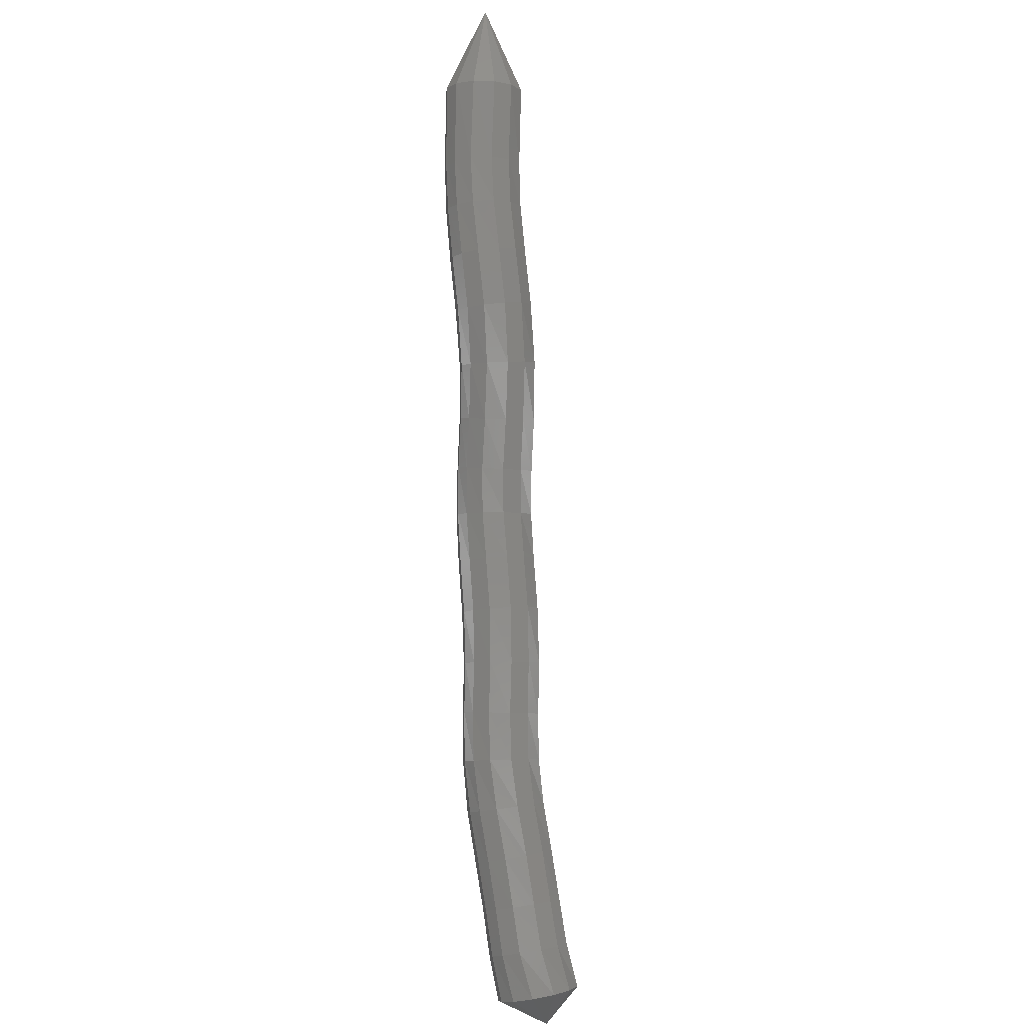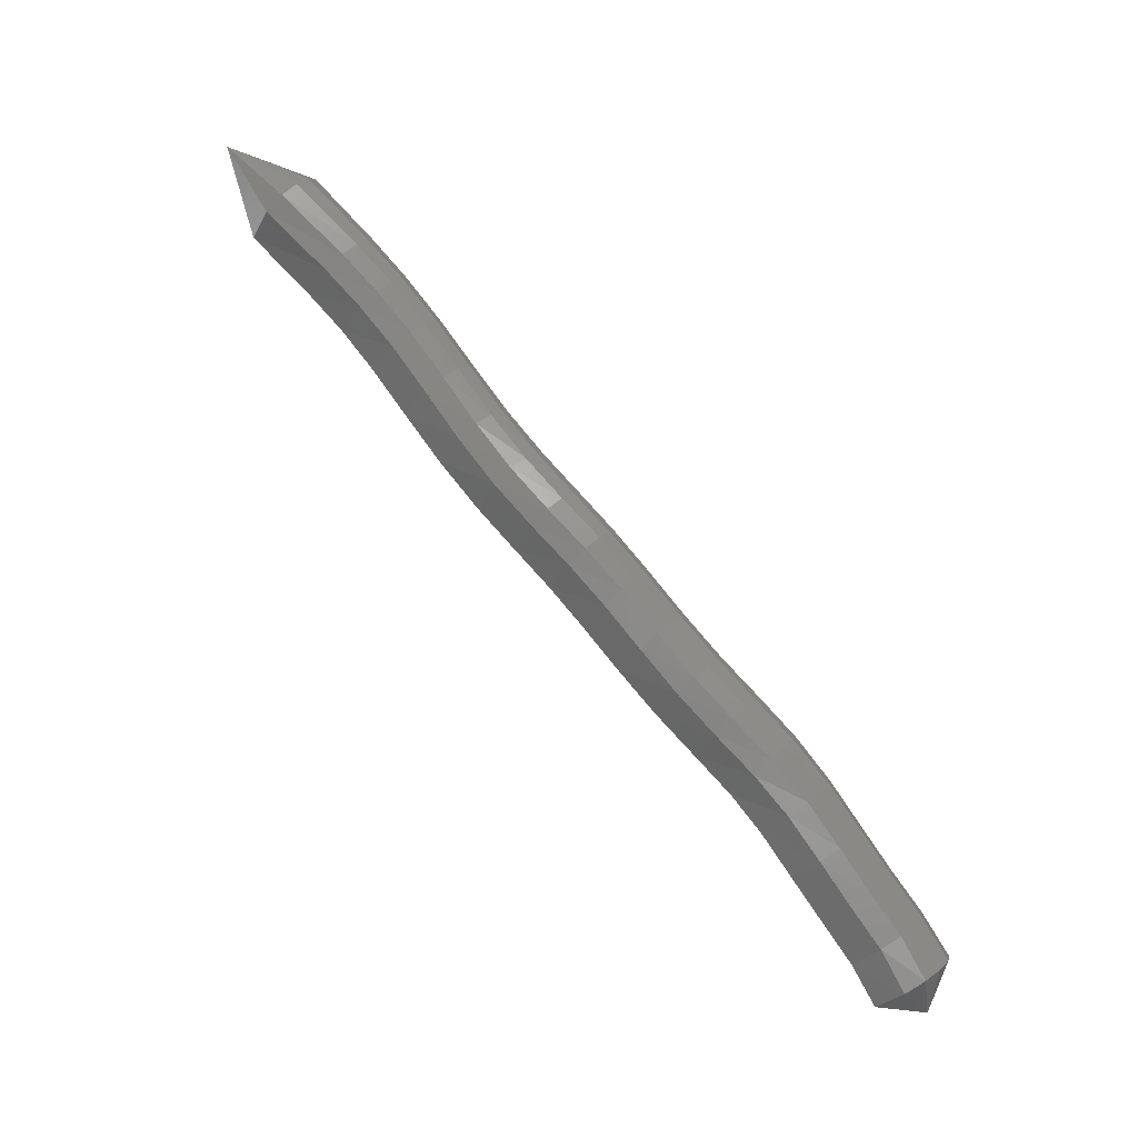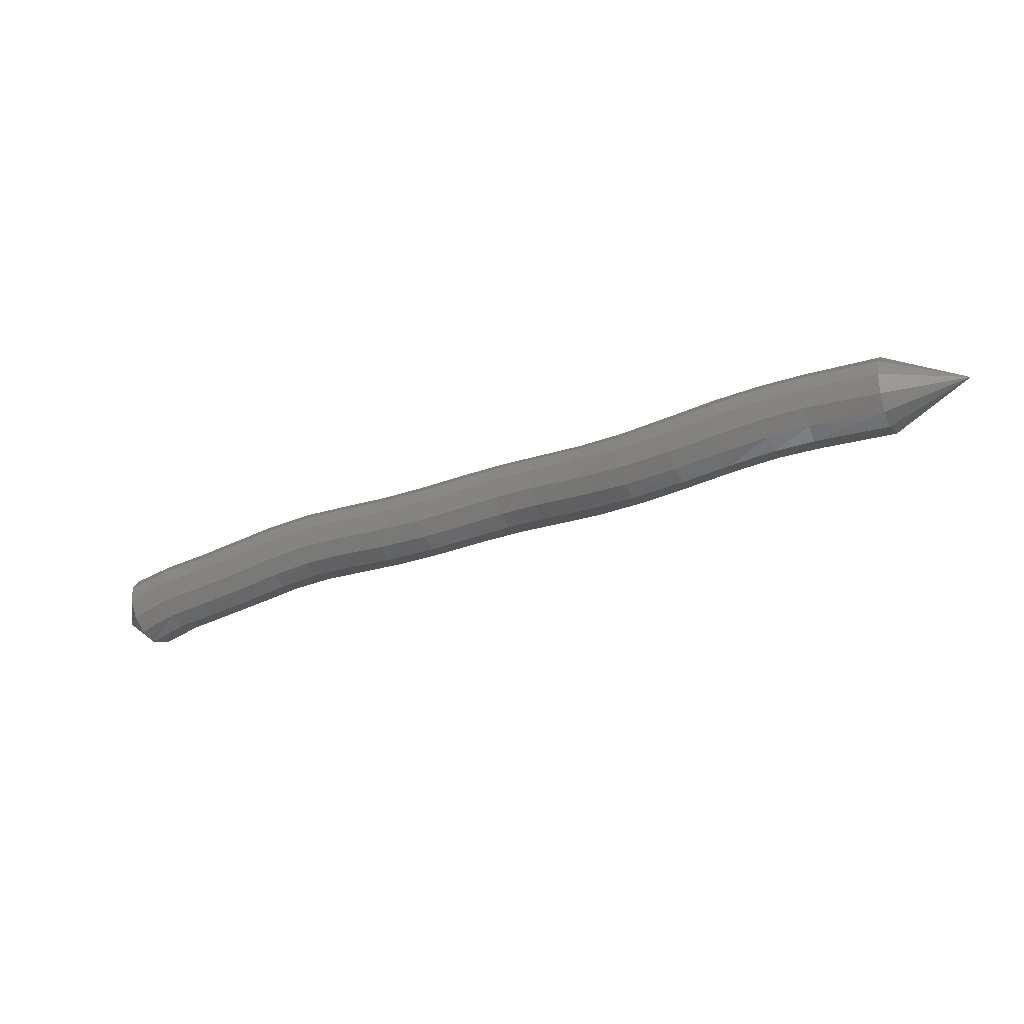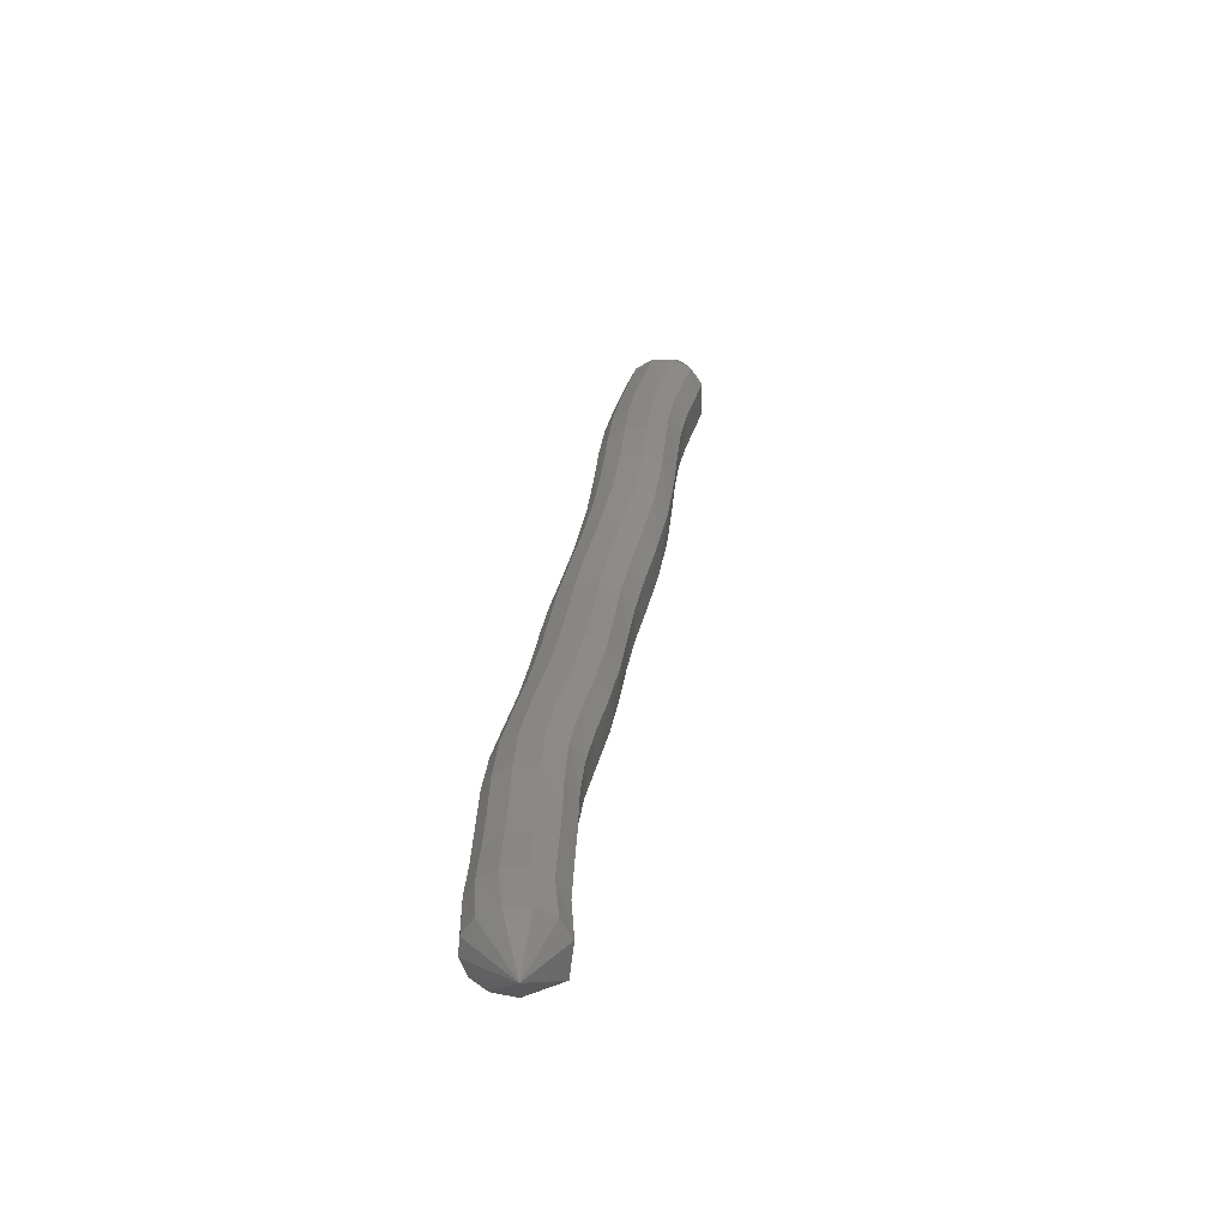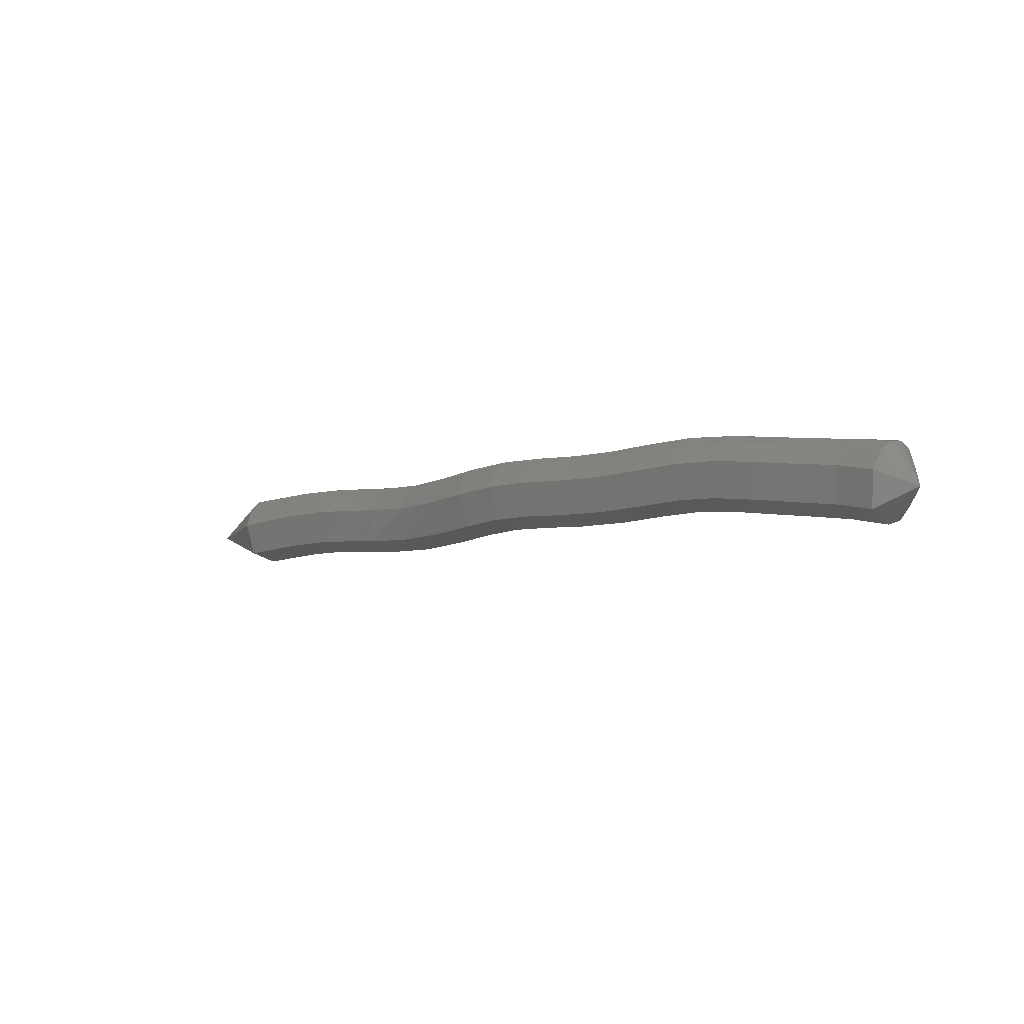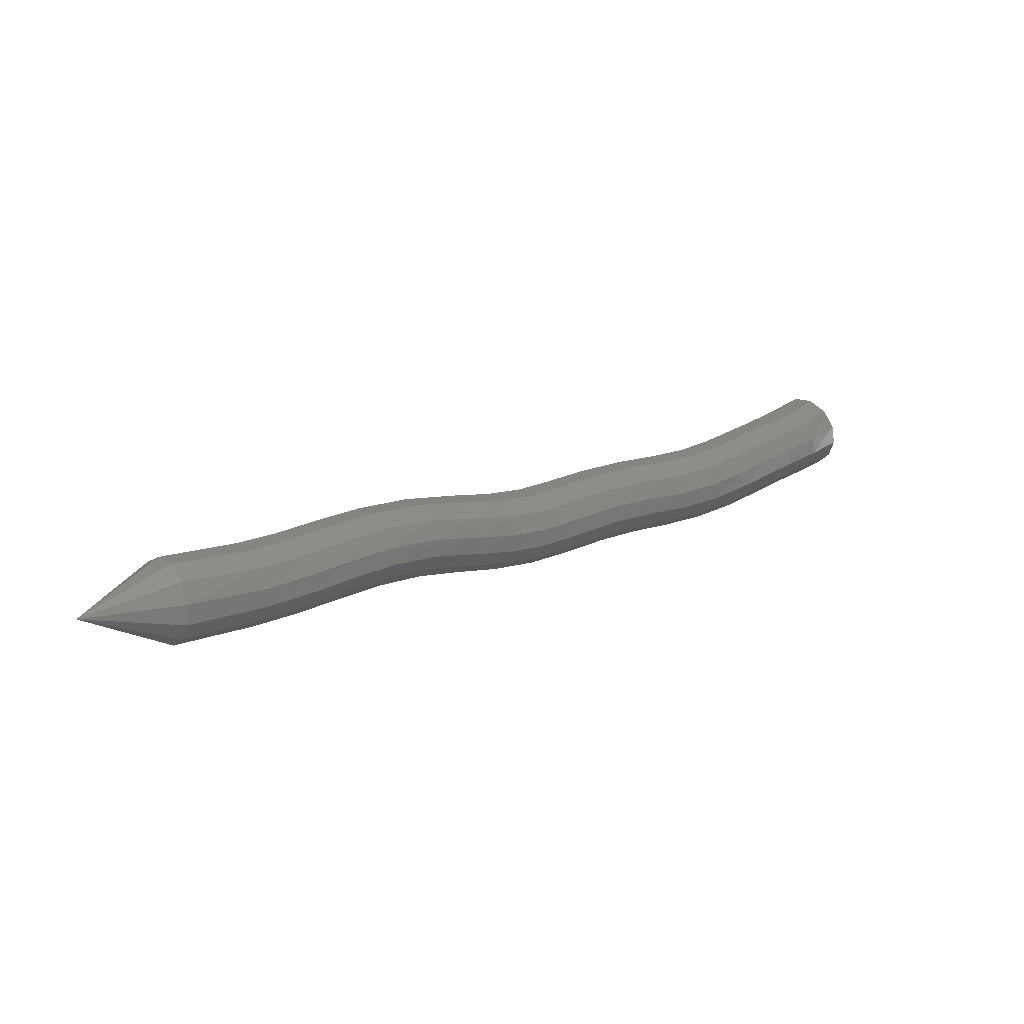
<metadata>
{"format":"stl","ext":"stl","renderer":"f3d","projection":"perspective","resolution":1024,"background":"white","views":[{"elev":56.4,"azim":94.3,"up":"+Y"},{"elev":-60.5,"azim":-36.3,"up":"+Y"},{"elev":-19.8,"azim":176.6,"up":"+Z"},{"elev":0.6,"azim":106.6,"up":"+Y"},{"elev":-15.3,"azim":13.7,"up":"+Z"},{"elev":58.3,"azim":-28.1,"up":"+Y"}]}
</metadata>
<code>
# stl→obj: 213 verts, 440 faces
v 36.28 16.71 291.9
v 38.62 14.45 290.5
v 39.18 15.53 290.3
v 41.22 13.09 290.4
v 41.77 14.21 290.2
v 42.7 12.34 290.2
v 43.21 13.45 290
v 44.21 11.53 290
v 44.74 12.63 289.7
v 45.87 10.56 289.6
v 46.46 11.62 289.4
v 47.65 9.423 289.3
v 48.33 10.45 289.1
v 49.44 8.218 289.1
v 50.16 9.229 289
v 51.06 7.118 289.1
v 51.74 8.153 289
v 52.52 6.189 289.1
v 53.12 7.271 288.9
v 54.02 5.369 288.9
v 54.54 6.481 288.7
v 55.69 4.528 288.6
v 56.22 5.639 288.4
v 57.49 3.622 288.4
v 58.06 4.72 288.2
v 59.19 2.733 288.3
v 59.76 3.832 288.1
v 60.7 1.928 288.2
v 61.24 3.04 288
v 62.12 1.138 288
v 62.64 2.248 287.7
v 63.63 0.3133 287.6
v 64.14 1.421 287.3
v 65.24 -0.4851 287.2
v 65.72 0.6303 286.9
v 66.69 -1.206 286.8
v 67.17 -0.07525 286.5
v 67.98 -2.014 286.3
v 68.48 -0.9079 286
v 69.65 -1.854 287.1
v 39.5 16.11 290.6
v 42.09 14.78 290.5
v 43.54 14.02 290.4
v 45.1 13.19 290.1
v 46.86 12.17 289.7
v 48.73 10.98 289.4
v 50.54 9.746 289.4
v 52.1 8.683 289.3
v 53.46 7.825 289.2
v 54.88 7.05 289
v 56.56 6.208 288.7
v 58.39 5.282 288.6
v 60.08 4.395 288.5
v 61.56 3.609 288.3
v 63 2.816 288
v 64.52 1.989 287.6
v 66.09 1.201 287.2
v 67.54 0.504 286.8
v 68.87 -0.3155 286.3
v 39.7 16.43 291.3
v 42.28 15.08 291.2
v 43.77 14.32 291
v 45.37 13.49 290.7
v 47.15 12.45 290.3
v 49 11.25 290.1
v 50.76 10.02 290
v 52.29 8.959 290
v 53.67 8.113 289.9
v 55.13 7.346 289.6
v 56.8 6.504 289.4
v 58.6 5.575 289.2
v 60.27 4.688 289.1
v 61.78 3.906 289
v 63.29 3.112 288.6
v 64.83 2.284 288.2
v 66.38 1.499 287.8
v 67.84 0.806 287.4
v 69.21 0.01304 286.8
v 39.74 16.45 292.1
v 42.33 15.06 292
v 43.86 14.3 291.8
v 45.51 13.47 291.4
v 47.29 12.43 291.1
v 49.08 11.23 290.8
v 50.78 9.997 290.8
v 52.29 8.94 290.8
v 53.73 8.094 290.6
v 55.23 7.326 290.4
v 56.91 6.484 290.1
v 58.66 5.555 290
v 60.3 4.668 289.9
v 61.85 3.886 289.7
v 63.45 3.092 289.4
v 65.03 2.264 288.9
v 66.57 1.479 288.5
v 68.03 0.7862 288.2
v 69.44 0.02918 287.6
v 39.61 16.13 292.7
v 42.21 14.74 292.6
v 43.79 13.98 292.4
v 45.46 13.15 292.1
v 47.23 12.13 291.7
v 48.96 10.94 291.5
v 50.59 9.707 291.4
v 52.11 8.643 291.4
v 53.6 7.784 291.3
v 55.17 7.007 291
v 56.84 6.165 290.8
v 58.54 5.24 290.6
v 60.16 4.353 290.5
v 61.76 3.567 290.4
v 63.42 2.774 290
v 65.03 1.946 289.6
v 66.57 1.159 289.2
v 68.03 0.4619 288.8
v 69.47 -0.2916 288.3
v 39.36 15.63 293.1
v 42 14.27 292.9
v 43.61 13.52 292.7
v 45.29 12.69 292.4
v 47.03 11.68 292.1
v 48.72 10.51 291.8
v 50.31 9.285 291.7
v 51.83 8.211 291.7
v 53.38 7.332 291.6
v 54.99 6.543 291.4
v 56.66 5.701 291.1
v 58.33 4.781 291
v 59.93 3.893 290.9
v 61.57 3.102 290.7
v 63.27 2.31 290.4
v 64.89 1.483 290
v 66.43 0.6926 289.6
v 67.89 -0.01144 289.2
v 69.33 -0.8077 288.8
v 39.07 15.07 293.2
v 41.76 13.76 293
v 43.37 13.01 292.8
v 45.05 12.19 292.6
v 46.76 11.2 292.2
v 48.41 10.04 291.9
v 49.98 8.826 291.8
v 51.52 7.741 291.8
v 53.11 6.84 291.7
v 54.75 6.038 291.5
v 56.42 5.197 291.2
v 58.07 4.283 291
v 59.67 3.394 291
v 61.33 2.597 290.8
v 63.03 1.806 290.5
v 64.67 0.9802 290.1
v 66.21 0.1862 289.7
v 67.67 -0.526 289.3
v 69.07 -1.381 288.9
v 38.78 14.54 293
v 41.49 13.25 292.8
v 43.1 12.5 292.7
v 44.76 11.69 292.4
v 46.44 10.71 292.1
v 48.07 9.57 291.8
v 49.64 8.364 291.6
v 51.2 7.267 291.6
v 52.81 6.345 291.5
v 54.47 5.528 291.3
v 56.14 4.688 291.1
v 57.79 3.78 290.9
v 59.4 2.891 290.8
v 61.06 2.088 290.6
v 62.74 1.297 290.4
v 64.37 0.4726 290
v 65.93 -0.3247 289.5
v 67.38 -1.045 289.2
v 68.74 -1.925 288.7
v 38.54 14.14 292.5
v 41.25 12.84 292.4
v 42.84 12.09 292.3
v 44.46 11.28 292
v 46.12 10.31 291.7
v 47.76 9.191 291.4
v 49.36 7.99 291.2
v 50.94 6.884 291.2
v 52.55 5.945 291.1
v 54.2 5.117 290.9
v 55.87 4.277 290.7
v 57.54 3.374 290.4
v 59.16 2.484 290.3
v 60.8 1.677 290.2
v 62.44 0.8871 290
v 64.05 0.06289 289.6
v 65.62 -0.7371 289.2
v 67.08 -1.462 288.8
v 68.4 -2.332 288.3
v 38.42 13.97 291.7
v 41.09 12.64 291.6
v 42.65 11.89 291.5
v 44.22 11.08 291.3
v 45.86 10.12 290.9
v 47.53 9.005 290.6
v 49.2 7.807 290.4
v 50.8 6.696 290.4
v 52.38 5.749 290.3
v 53.99 4.916 290.2
v 55.66 4.076 289.9
v 57.36 3.175 289.7
v 59.02 2.285 289.6
v 60.8 1.676 290.2
v 60.62 1.475 289.5
v 62.18 0.6859 289.3
v 64.05 0.06287 289.6
v 63.75 -0.138 288.9
v 65.34 -0.9393 288.4
v 66.79 -1.667 288.1
v 68.1 -2.501 287.6
f 1 1 2
f 2 1 3
f 2 3 4
f 4 3 5
f 4 5 6
f 6 5 7
f 6 7 8
f 8 7 9
f 8 9 10
f 10 9 11
f 10 11 12
f 12 11 13
f 12 13 14
f 14 13 15
f 14 15 16
f 16 15 17
f 16 17 18
f 18 17 19
f 18 19 20
f 20 19 21
f 20 21 22
f 22 21 23
f 22 23 24
f 24 23 25
f 24 25 26
f 26 25 27
f 26 27 28
f 28 27 29
f 28 29 30
f 30 29 31
f 30 31 32
f 32 31 33
f 32 33 34
f 34 33 35
f 34 35 36
f 36 35 37
f 36 37 38
f 38 37 39
f 38 39 40
f 40 39 40
f 1 1 3
f 3 1 41
f 3 41 5
f 5 41 42
f 5 42 7
f 7 42 43
f 7 43 9
f 9 43 44
f 9 44 11
f 11 44 45
f 11 45 13
f 13 45 46
f 13 46 15
f 15 46 47
f 15 47 17
f 17 47 48
f 17 48 19
f 19 48 49
f 19 49 21
f 21 49 50
f 21 50 23
f 23 50 51
f 23 51 25
f 25 51 52
f 25 52 27
f 27 52 53
f 27 53 29
f 29 53 54
f 29 54 31
f 31 54 55
f 31 55 33
f 33 55 56
f 33 56 35
f 35 56 57
f 35 57 37
f 37 57 58
f 37 58 39
f 39 58 59
f 39 59 40
f 40 59 40
f 1 1 41
f 41 1 60
f 41 60 42
f 42 60 61
f 42 61 43
f 43 61 62
f 43 62 44
f 44 62 63
f 44 63 45
f 45 63 64
f 45 64 46
f 46 64 65
f 46 65 47
f 47 65 66
f 47 66 48
f 48 66 67
f 48 67 49
f 49 67 68
f 49 68 50
f 50 68 69
f 50 69 51
f 51 69 70
f 51 70 52
f 52 70 71
f 52 71 53
f 53 71 72
f 53 72 54
f 54 72 73
f 54 73 55
f 55 73 74
f 55 74 56
f 56 74 75
f 56 75 57
f 57 75 76
f 57 76 58
f 58 76 77
f 58 77 59
f 59 77 78
f 59 78 40
f 40 78 40
f 1 1 60
f 60 1 79
f 60 79 61
f 61 79 80
f 61 80 62
f 62 80 81
f 62 81 63
f 63 81 82
f 63 82 64
f 64 82 83
f 64 83 65
f 65 83 84
f 65 84 66
f 66 84 85
f 66 85 67
f 67 85 86
f 67 86 68
f 68 86 87
f 68 87 69
f 69 87 88
f 69 88 70
f 70 88 89
f 70 89 71
f 71 89 90
f 71 90 72
f 72 90 91
f 72 91 73
f 73 91 92
f 73 92 74
f 74 92 93
f 74 93 75
f 75 93 94
f 75 94 76
f 76 94 95
f 76 95 77
f 77 95 96
f 77 96 78
f 78 96 97
f 78 97 40
f 40 97 40
f 1 1 79
f 79 1 98
f 79 98 80
f 80 98 99
f 80 99 81
f 81 99 100
f 81 100 82
f 82 100 101
f 82 101 83
f 83 101 102
f 83 102 84
f 84 102 103
f 84 103 85
f 85 103 104
f 85 104 86
f 86 104 105
f 86 105 87
f 87 105 106
f 87 106 88
f 88 106 107
f 88 107 89
f 89 107 108
f 89 108 90
f 90 108 109
f 90 109 91
f 91 109 110
f 91 110 92
f 92 110 111
f 92 111 93
f 93 111 112
f 93 112 94
f 94 112 113
f 94 113 95
f 95 113 114
f 95 114 96
f 96 114 115
f 96 115 97
f 97 115 116
f 97 116 40
f 40 116 40
f 1 1 98
f 98 1 117
f 98 117 99
f 99 117 118
f 99 118 100
f 100 118 119
f 100 119 101
f 101 119 120
f 101 120 102
f 102 120 121
f 102 121 103
f 103 121 122
f 103 122 104
f 104 122 123
f 104 123 105
f 105 123 124
f 105 124 106
f 106 124 125
f 106 125 107
f 107 125 126
f 107 126 108
f 108 126 127
f 108 127 109
f 109 127 128
f 109 128 110
f 110 128 129
f 110 129 111
f 111 129 130
f 111 130 112
f 112 130 131
f 112 131 113
f 113 131 132
f 113 132 114
f 114 132 133
f 114 133 115
f 115 133 134
f 115 134 116
f 116 134 135
f 116 135 40
f 40 135 40
f 1 1 117
f 117 1 136
f 117 136 118
f 118 136 137
f 118 137 119
f 119 137 138
f 119 138 120
f 120 138 139
f 120 139 121
f 121 139 140
f 121 140 122
f 122 140 141
f 122 141 123
f 123 141 142
f 123 142 124
f 124 142 143
f 124 143 125
f 125 143 144
f 125 144 126
f 126 144 145
f 126 145 127
f 127 145 146
f 127 146 128
f 128 146 147
f 128 147 129
f 129 147 148
f 129 148 130
f 130 148 149
f 130 149 131
f 131 149 150
f 131 150 132
f 132 150 151
f 132 151 133
f 133 151 152
f 133 152 134
f 134 152 153
f 134 153 135
f 135 153 154
f 135 154 40
f 40 154 40
f 1 1 136
f 136 1 155
f 136 155 137
f 137 155 156
f 137 156 138
f 138 156 157
f 138 157 139
f 139 157 158
f 139 158 140
f 140 158 159
f 140 159 141
f 141 159 160
f 141 160 142
f 142 160 161
f 142 161 143
f 143 161 162
f 143 162 144
f 144 162 163
f 144 163 145
f 145 163 164
f 145 164 146
f 146 164 165
f 146 165 147
f 147 165 166
f 147 166 148
f 148 166 167
f 148 167 149
f 149 167 168
f 149 168 150
f 150 168 169
f 150 169 151
f 151 169 170
f 151 170 152
f 152 170 171
f 152 171 153
f 153 171 172
f 153 172 154
f 154 172 173
f 154 173 40
f 40 173 40
f 1 1 155
f 155 1 174
f 155 174 156
f 156 174 175
f 156 175 157
f 157 175 176
f 157 176 158
f 158 176 177
f 158 177 159
f 159 177 178
f 159 178 160
f 160 178 179
f 160 179 161
f 161 179 180
f 161 180 162
f 162 180 181
f 162 181 163
f 163 181 182
f 163 182 164
f 164 182 183
f 164 183 165
f 165 183 184
f 165 184 166
f 166 184 185
f 166 185 167
f 167 185 186
f 167 186 168
f 168 186 187
f 168 187 169
f 169 187 188
f 169 188 170
f 170 188 189
f 170 189 171
f 171 189 190
f 171 190 172
f 172 190 191
f 172 191 173
f 173 191 192
f 173 192 40
f 40 192 40
f 1 1 174
f 174 1 193
f 174 193 175
f 175 193 194
f 175 194 176
f 176 194 195
f 176 195 177
f 177 195 196
f 177 196 178
f 178 196 197
f 178 197 179
f 179 197 198
f 179 198 180
f 180 198 199
f 180 199 181
f 181 199 200
f 181 200 182
f 182 200 201
f 182 201 183
f 183 201 202
f 183 202 184
f 184 202 203
f 184 203 185
f 185 203 204
f 185 204 186
f 186 204 205
f 186 205 206
f 206 205 207
f 206 207 188
f 188 207 208
f 188 208 209
f 209 208 210
f 209 210 190
f 190 210 211
f 190 211 191
f 191 211 212
f 191 212 192
f 192 212 213
f 192 213 40
f 40 213 40
f 1 1 193
f 193 1 2
f 193 2 194
f 194 2 4
f 194 4 195
f 195 4 6
f 195 6 196
f 196 6 8
f 196 8 197
f 197 8 10
f 197 10 198
f 198 10 12
f 198 12 199
f 199 12 14
f 199 14 200
f 200 14 16
f 200 16 201
f 201 16 18
f 201 18 202
f 202 18 20
f 202 20 203
f 203 20 22
f 203 22 204
f 204 22 24
f 204 24 205
f 205 24 26
f 205 26 207
f 207 26 28
f 207 28 208
f 208 28 30
f 208 30 210
f 210 30 32
f 210 32 211
f 211 32 34
f 211 34 212
f 212 34 36
f 212 36 213
f 213 36 38
f 213 38 40
f 40 38 40

</code>
